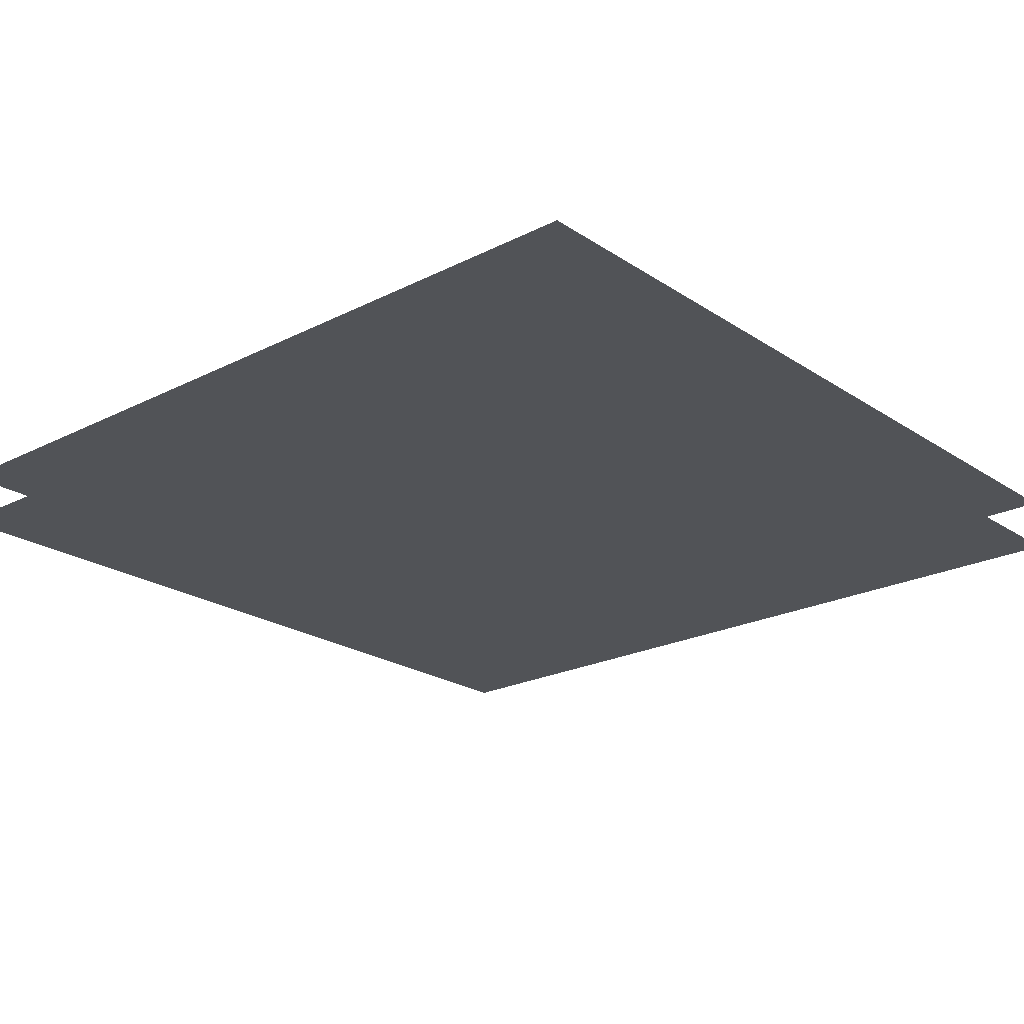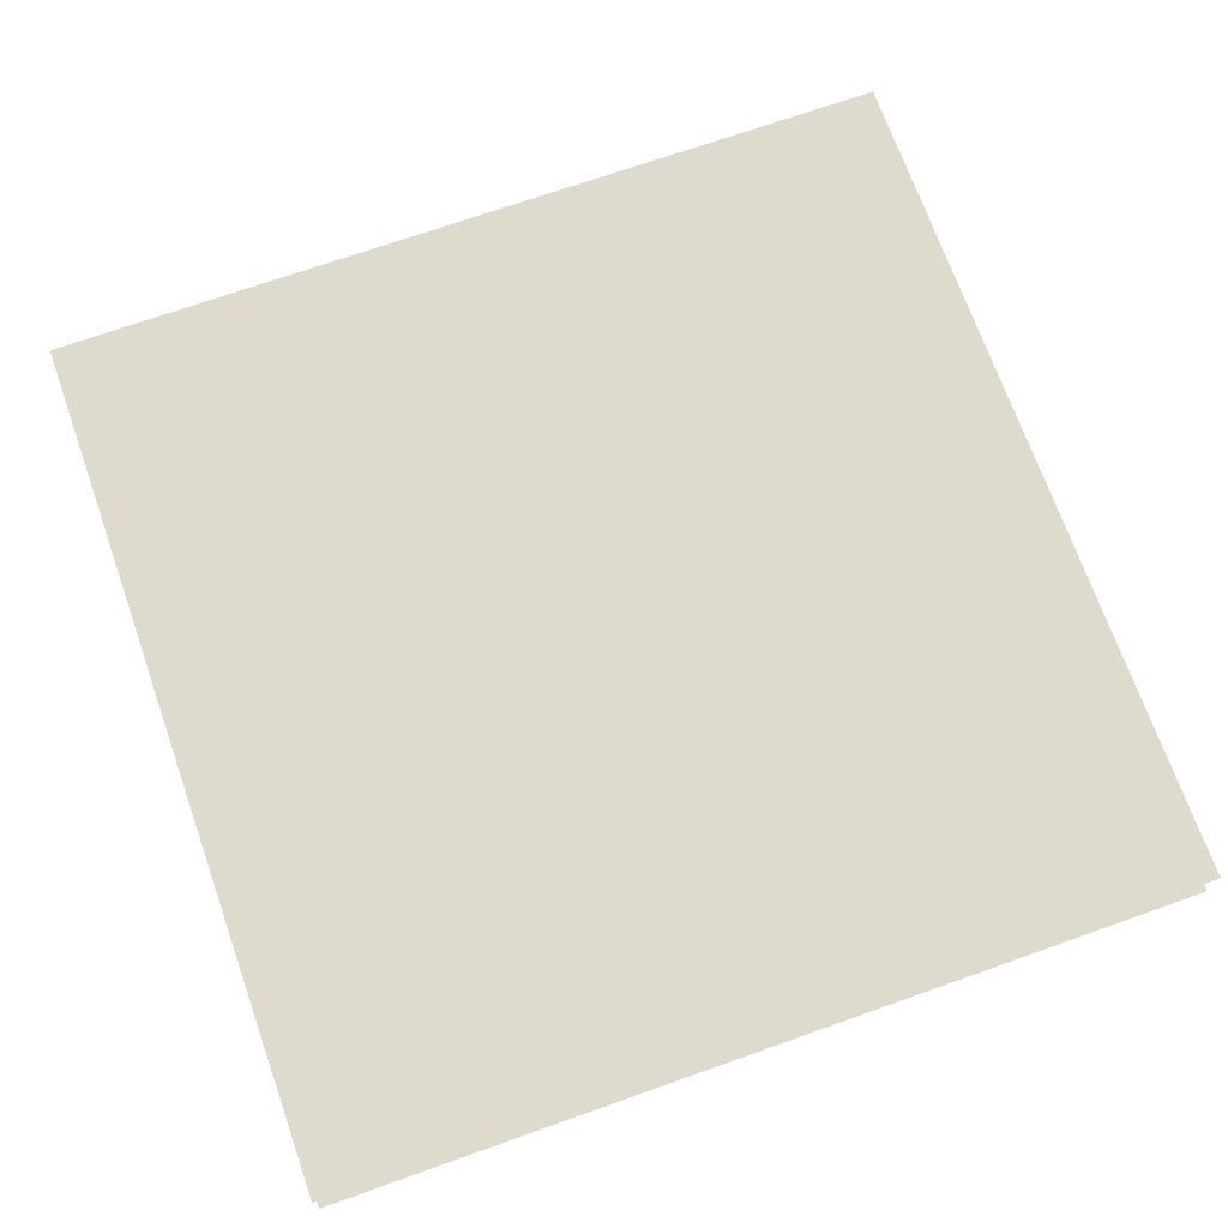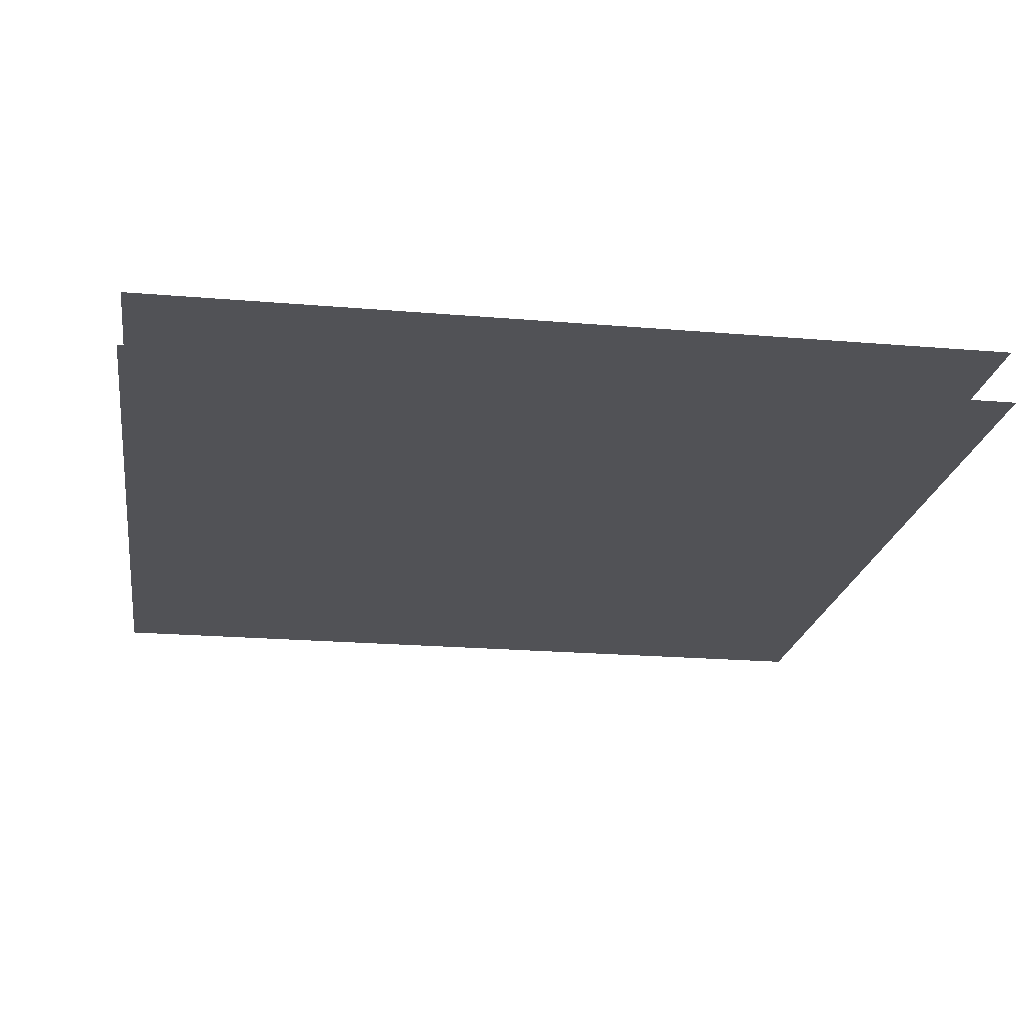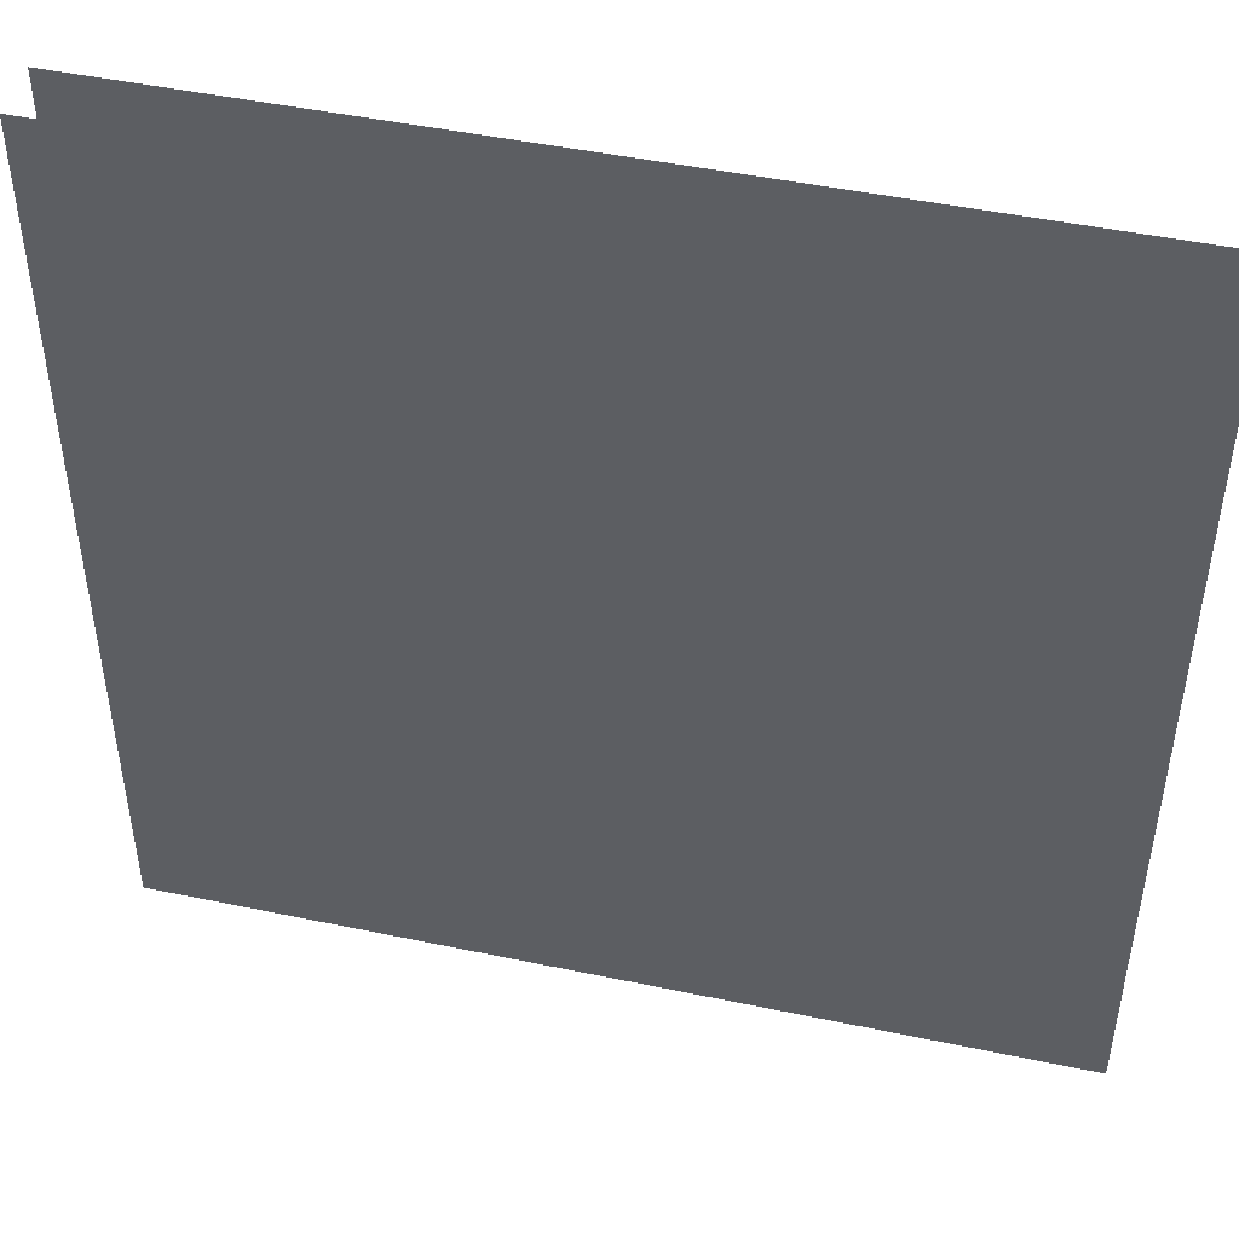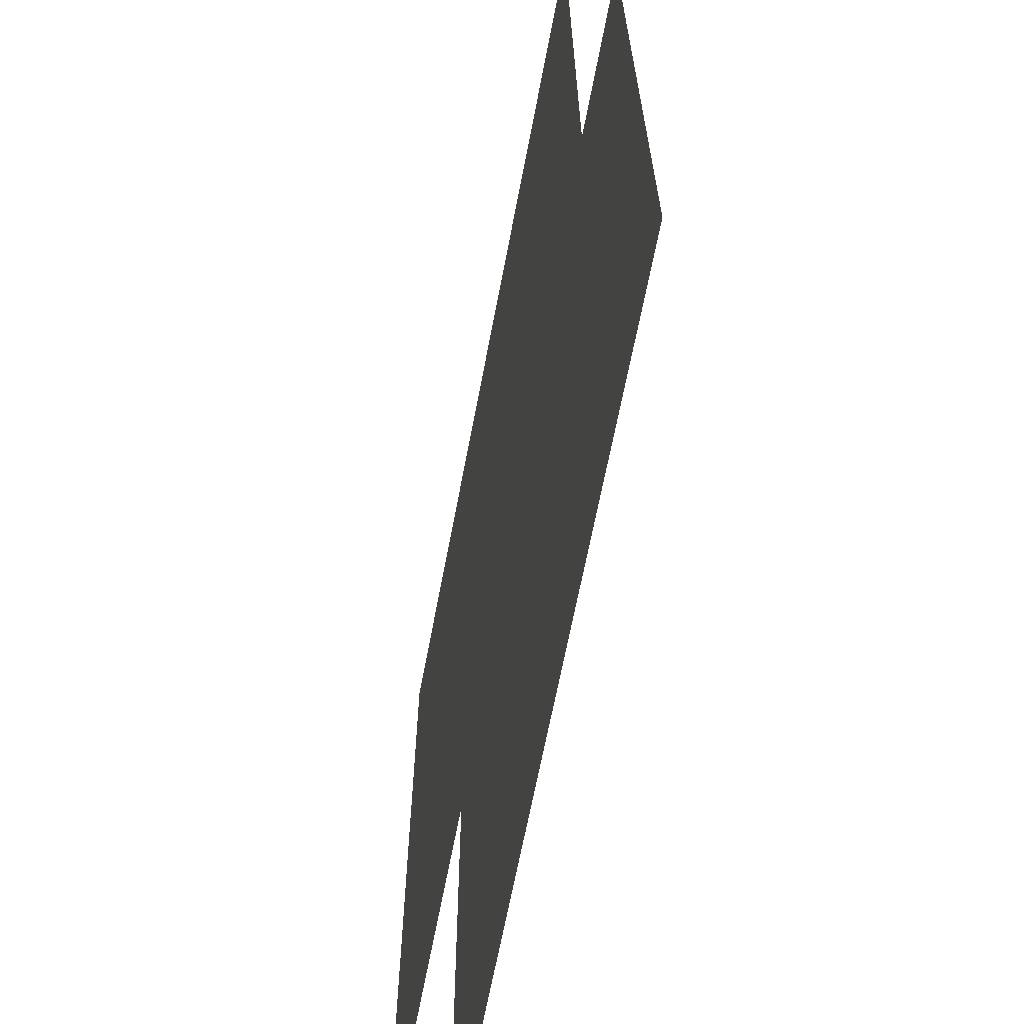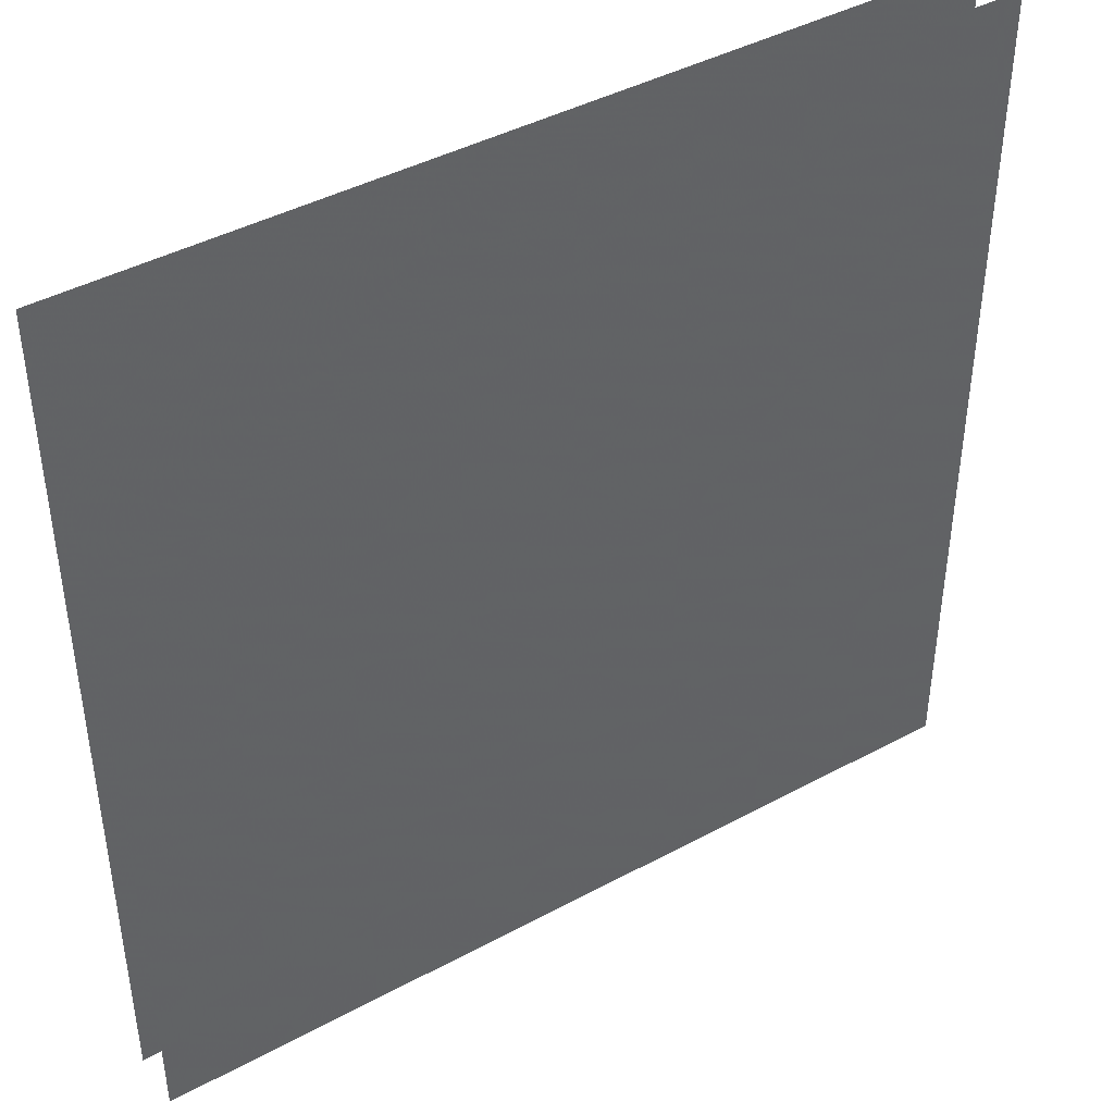
<metadata>
{"format":"obj","ext":"obj","renderer":"f3d","projection":"perspective","resolution":1024,"background":"white","views":[{"elev":-22.2,"azim":131.3,"up":"+Y"},{"elev":71.1,"azim":-109.5,"up":"+Y"},{"elev":-21.3,"azim":81.4,"up":"+Y"},{"elev":47.1,"azim":13.4,"up":"+Z"},{"elev":-66.3,"azim":-100.8,"up":"+Z"},{"elev":42.9,"azim":-32.7,"up":"+Z"}]}
</metadata>
<code>
v -4 0.5 4
v 4 0.5 4
v -4 0.5 -4
v 4 0.5 -4
v -4 0.5 0
v 0 0.5 4
v 4 0.5 0
v 0 0.5 -4
v 0 0.5 0
v -4 0.5 2
v 2 0.5 4
v 4 0.5 -2
v -2 0.5 -4
v -4 0.5 -2
v -2 0.5 4
v 4 0.5 2
v 2 0.5 -4
v 0 0.5 -2
v 0 0.5 2
v -2 0.5 0
v 2 0.5 0
v 2 0.5 2
v -2 0.5 2
v -2 0.5 -2
v 2 0.5 -2
v -4 0.5 3
v 3 0.5 4
v 4 0.5 -3
v -3 0.5 -4
v -4 0.5 -1
v -1 0.5 4
v 4 0.5 1
v 1 0.5 -4
v 0 0.5 -3
v 0 0.5 1
v -3 0.5 0
v 1 0.5 0
v -4 0.5 1
v 1 0.5 4
v 4 0.5 -1
v -1 0.5 -4
v -4 0.5 -3
v -3 0.5 4
v 4 0.5 3
v 3 0.5 -4
v 0 0.5 -1
v 0 0.5 3
v -1 0.5 0
v 3 0.5 0
v 2 0.5 1
v 2 0.5 3
v 1 0.5 2
v 3 0.5 2
v -2 0.5 1
v -2 0.5 3
v -3 0.5 2
v -1 0.5 2
v -2 0.5 -3
v -2 0.5 -1
v -3 0.5 -2
v -1 0.5 -2
v 2 0.5 -3
v 2 0.5 -1
v 1 0.5 -2
v 3 0.5 -2
v 3 0.5 -1
v 1 0.5 -1
v 1 0.5 -3
v -1 0.5 -1
v -3 0.5 -1
v -3 0.5 -3
v -1 0.5 3
v -3 0.5 3
v -3 0.5 1
v 3 0.5 3
v 1 0.5 3
v 1 0.5 1
v 3 0.5 1
v -1 0.5 1
v -1 0.5 -3
v 3 0.5 -3
v -4 1 4
v 4 1 4
v -4 1 -4
v 4 1 -4
v -4 1 0
v 0 1 4
v 4 1 0
v 0 1 -4
v 0 1 0
v -4 1 2
v 2 1 4
v 4 1 -2
v -2 1 -4
v -4 1 -2
v -2 1 4
v 4 1 2
v 2 1 -4
v 0 1 -2
v 0 1 2
v -2 1 0
v 2 1 0
v 2 1 2
v -2 1 2
v -2 1 -2
v 2 1 -2
v -4 1 3
v 3 1 4
v 4 1 -3
v -3 1 -4
v -4 1 -1
v -1 1 4
v 4 1 1
v 1 1 -4
v 0 1 -3
v 0 1 1
v -3 1 0
v 1 1 0
v -4 1 1
v 1 1 4
v 4 1 -1
v -1 1 -4
v -4 1 -3
v -3 1 4
v 4 1 3
v 3 1 -4
v 0 1 -1
v 0 1 3
v -1 1 0
v 3 1 0
v 2 1 1
v 2 1 3
v 1 1 2
v 3 1 2
v -2 1 1
v -2 1 3
v -3 1 2
v -1 1 2
v -2 1 -3
v -2 1 -1
v -3 1 -2
v -1 1 -2
v 2 1 -3
v 2 1 -1
v 1 1 -2
v 3 1 -2
v 3 1 -1
v 1 1 -1
v 1 1 -3
v -1 1 -1
v -3 1 -1
v -3 1 -3
v -1 1 3
v -3 1 3
v -3 1 1
v 3 1 3
v 1 1 3
v 1 1 1
v 3 1 1
v -1 1 1
v -1 1 -3
v 3 1 -3
f 81 28 45
f 80 34 41
f 79 35 48
f 78 32 49
f 77 50 37
f 76 51 52
f 75 44 53
f 74 54 36
f 73 55 56
f 72 47 57
f 71 58 29
f 70 59 60
f 69 46 61
f 68 62 33
f 67 63 64
f 66 40 65
f 63 66 65
f 21 49 63
f 49 40 66
f 46 64 18
f 9 37 46
f 37 21 63
f 34 68 33
f 18 64 34
f 64 25 62
f 59 69 61
f 20 48 59
f 48 9 46
f 30 70 60
f 5 36 30
f 36 59 70
f 42 71 29
f 14 60 42
f 60 24 58
f 55 72 57
f 15 31 55
f 31 47 72
f 26 73 56
f 1 43 26
f 43 15 55
f 38 74 36
f 10 56 38
f 56 23 54
f 51 75 53
f 11 27 51
f 27 2 44
f 47 52 19
f 6 39 47
f 39 51 76
f 35 77 37
f 19 52 35
f 52 50 77
f 50 49 21
f 22 53 50
f 53 16 32
f 54 79 48
f 23 57 54
f 57 19 35
f 58 80 41
f 24 61 58
f 61 18 34
f 62 81 45
f 25 65 62
f 65 28 81
f 56 55 23
f 57 23 55
f 47 31 6
f 26 43 73
f 52 51 22
f 51 27 75
f 52 47 76
f 51 39 11
f 57 47 19
f 55 31 72
f 56 10 26
f 55 73 43
f 53 22 51
f 44 75 27
f 47 39 76
f 53 44 16
f 50 52 22
f 50 53 78
f 48 20 54
f 35 79 57
f 49 32 7
f 54 74 56
f 36 54 20
f 36 5 38
f 35 52 77
f 49 50 78
f 32 78 53
f 54 57 79
f 48 35 9
f 37 50 21
f 38 56 74
f 37 9 35
f 40 49 7
f 46 37 67
f 33 8 34
f 45 17 62
f 59 48 69
f 60 14 30
f 59 36 20
f 28 65 12
f 41 34 8
f 33 62 17
f 65 40 12
f 63 49 66
f 63 67 37
f 46 69 48
f 30 36 70
f 29 3 42
f 45 28 4
f 41 13 58
f 42 60 71
f 29 58 13
f 64 63 25
f 65 25 63
f 58 61 80
f 62 68 64
f 60 59 24
f 64 46 67
f 34 80 61
f 61 24 59
f 34 64 68
f 62 65 81
f 58 71 60
f 61 46 18
f 162 109 126
f 161 115 122
f 160 116 129
f 159 113 130
f 158 131 118
f 157 132 133
f 156 125 134
f 155 135 117
f 154 136 137
f 153 128 138
f 152 139 110
f 151 140 141
f 150 127 142
f 149 143 114
f 148 144 145
f 147 121 146
f 144 147 146
f 102 130 144
f 130 121 147
f 127 145 99
f 90 118 127
f 118 102 144
f 115 149 114
f 99 145 115
f 145 106 143
f 140 150 142
f 101 129 140
f 129 90 127
f 111 151 141
f 86 117 111
f 117 140 151
f 123 152 110
f 95 141 123
f 141 105 139
f 136 153 138
f 96 112 136
f 112 128 153
f 107 154 137
f 82 124 107
f 124 96 136
f 119 155 117
f 91 137 119
f 137 104 135
f 132 156 134
f 92 108 132
f 108 83 125
f 128 133 100
f 87 120 128
f 120 132 157
f 116 158 118
f 100 133 116
f 133 131 158
f 131 130 102
f 103 134 131
f 134 97 113
f 135 160 129
f 104 138 135
f 138 100 116
f 139 161 122
f 105 142 139
f 142 99 115
f 143 162 126
f 106 146 143
f 146 109 162
f 137 136 104
f 138 104 136
f 128 112 87
f 107 124 154
f 133 132 103
f 132 108 156
f 133 128 157
f 132 120 92
f 138 128 100
f 136 112 153
f 137 91 107
f 136 154 124
f 134 103 132
f 125 156 108
f 128 120 157
f 134 125 97
f 131 133 103
f 131 134 159
f 129 101 135
f 116 160 138
f 130 113 88
f 135 155 137
f 117 135 101
f 117 86 119
f 116 133 158
f 130 131 159
f 113 159 134
f 135 138 160
f 129 116 90
f 118 131 102
f 119 137 155
f 118 90 116
f 121 130 88
f 127 118 148
f 114 89 115
f 126 98 143
f 140 129 150
f 141 95 111
f 140 117 101
f 109 146 93
f 122 115 89
f 114 143 98
f 146 121 93
f 144 130 147
f 144 148 118
f 127 150 129
f 111 117 151
f 110 84 123
f 126 109 85
f 122 94 139
f 123 141 152
f 110 139 94
f 145 144 106
f 146 106 144
f 139 142 161
f 143 149 145
f 141 140 105
f 145 127 148
f 115 161 142
f 142 105 140
f 115 145 149
f 143 146 162
f 139 152 141
f 142 127 99

</code>
